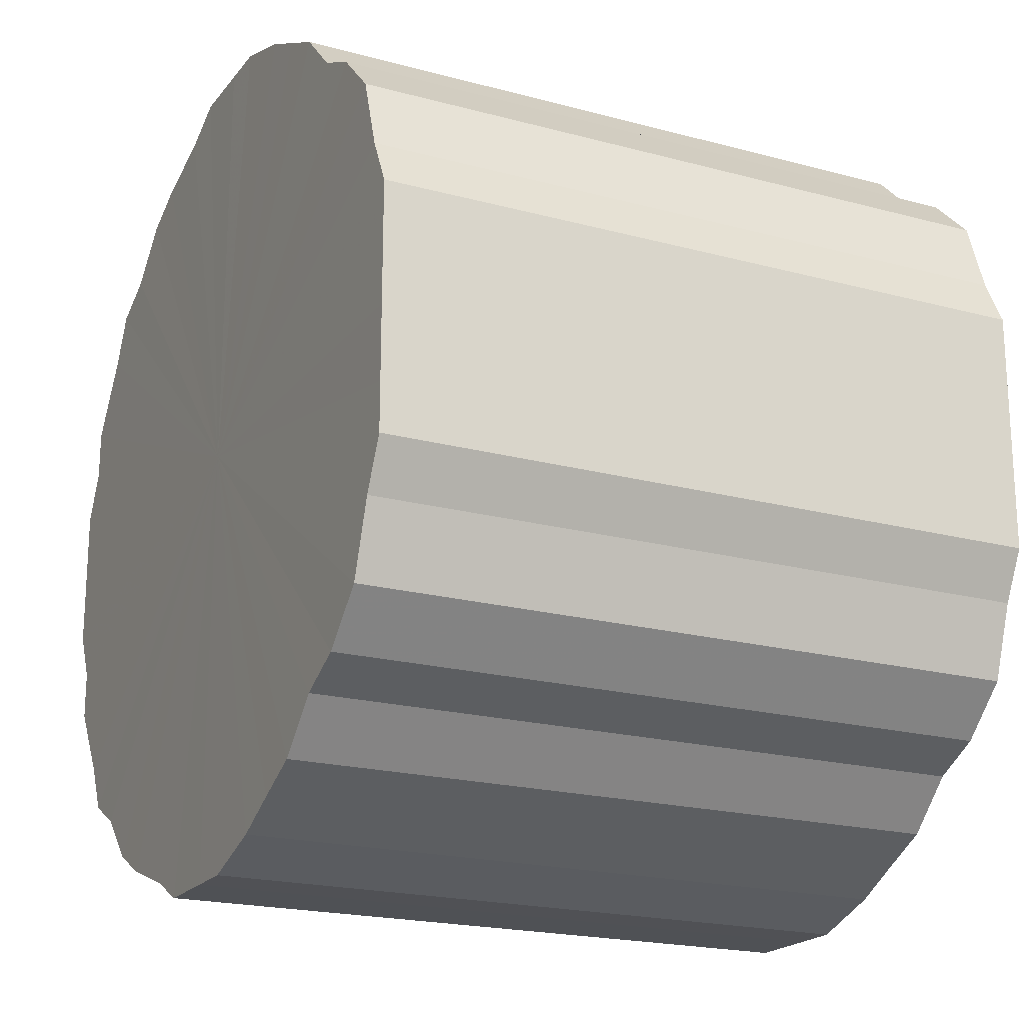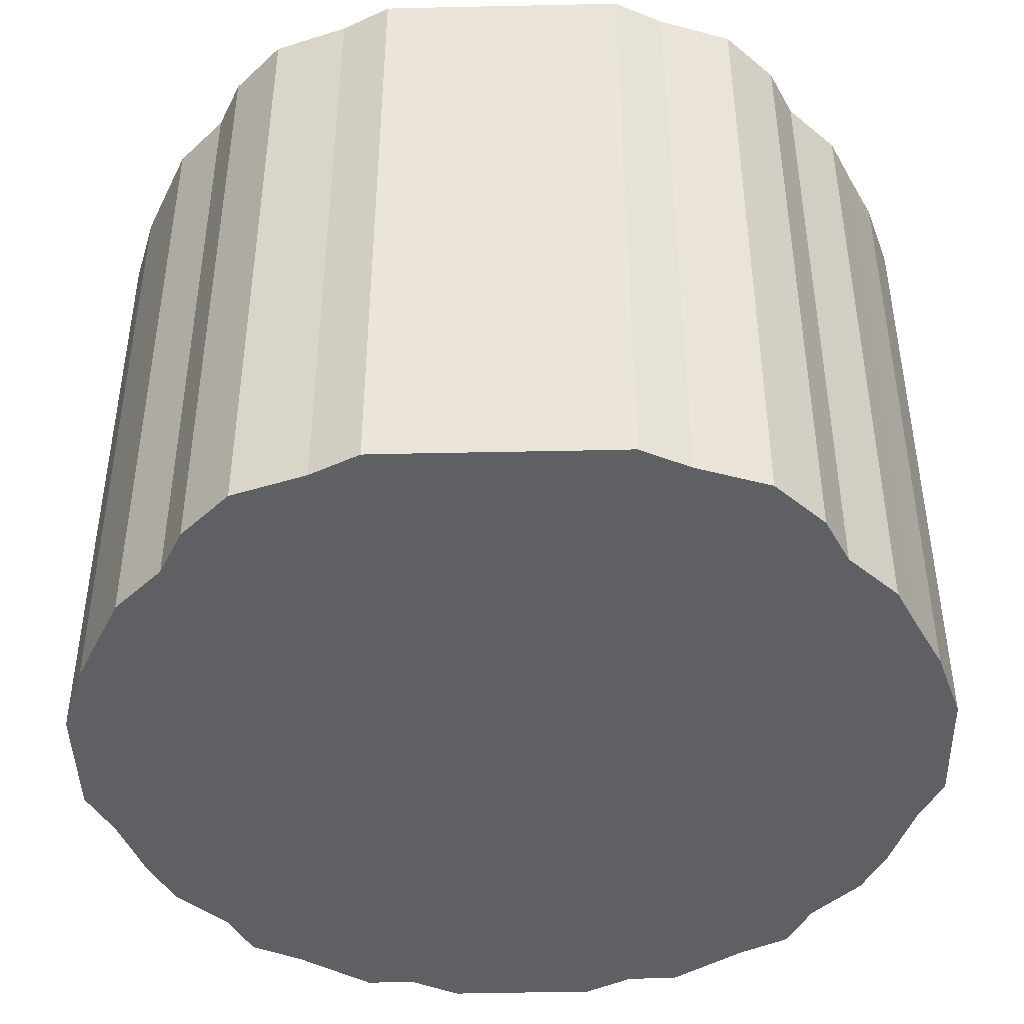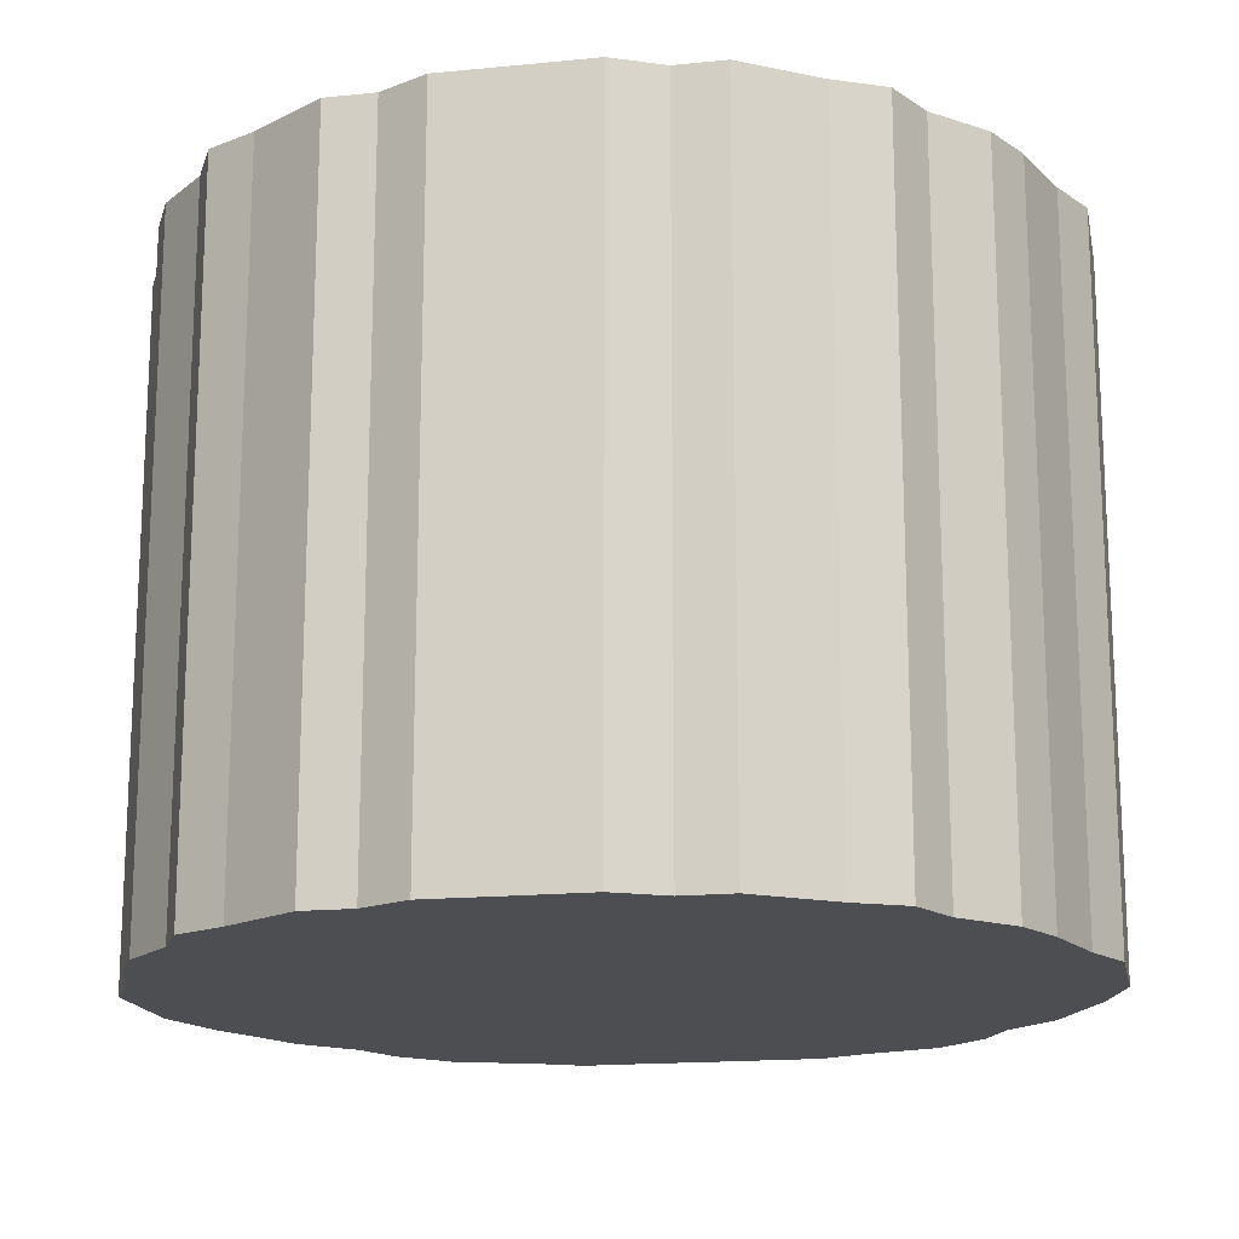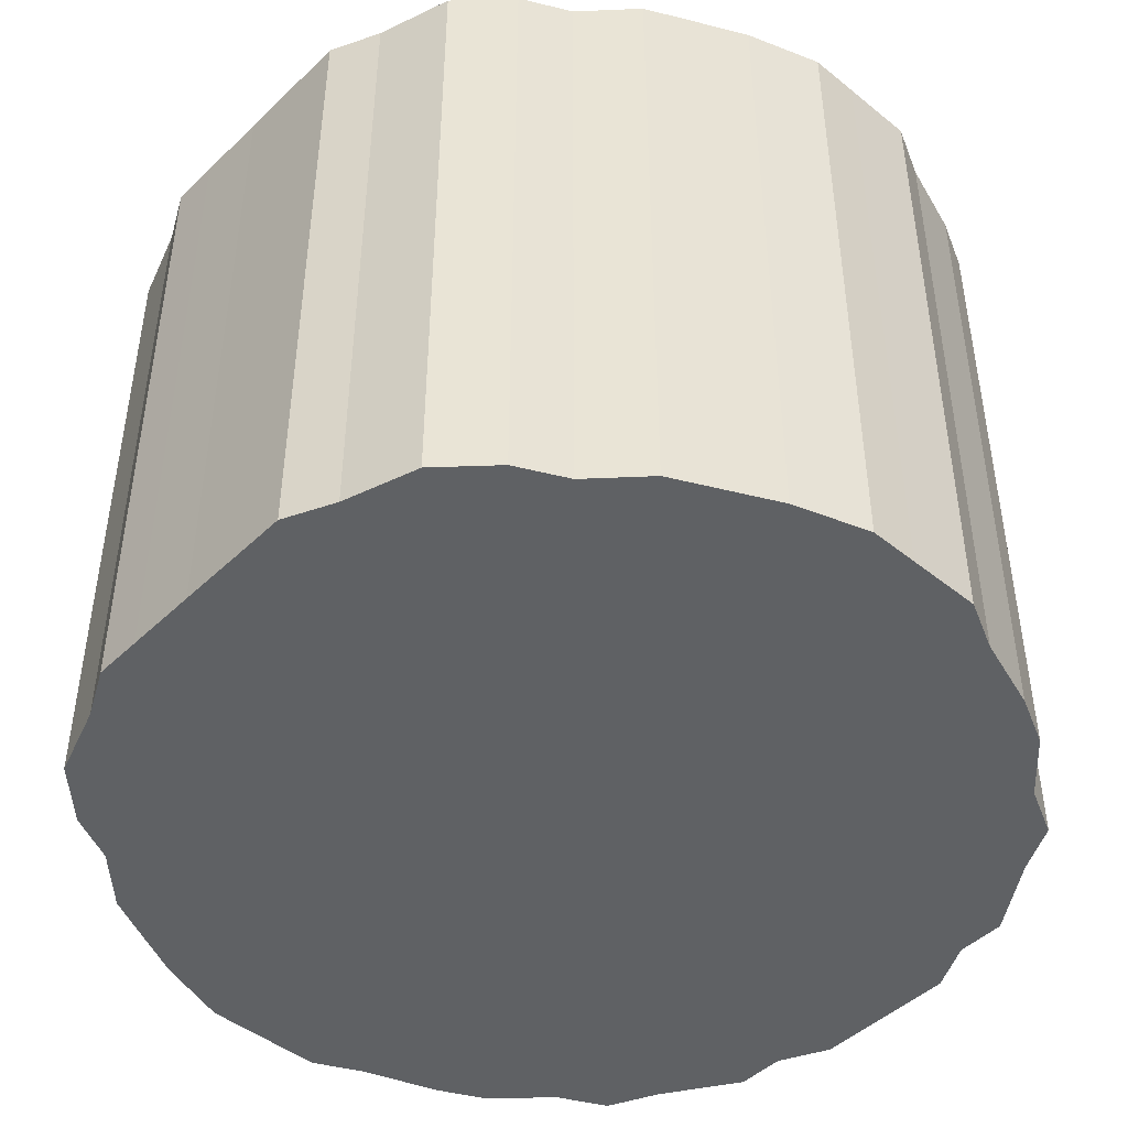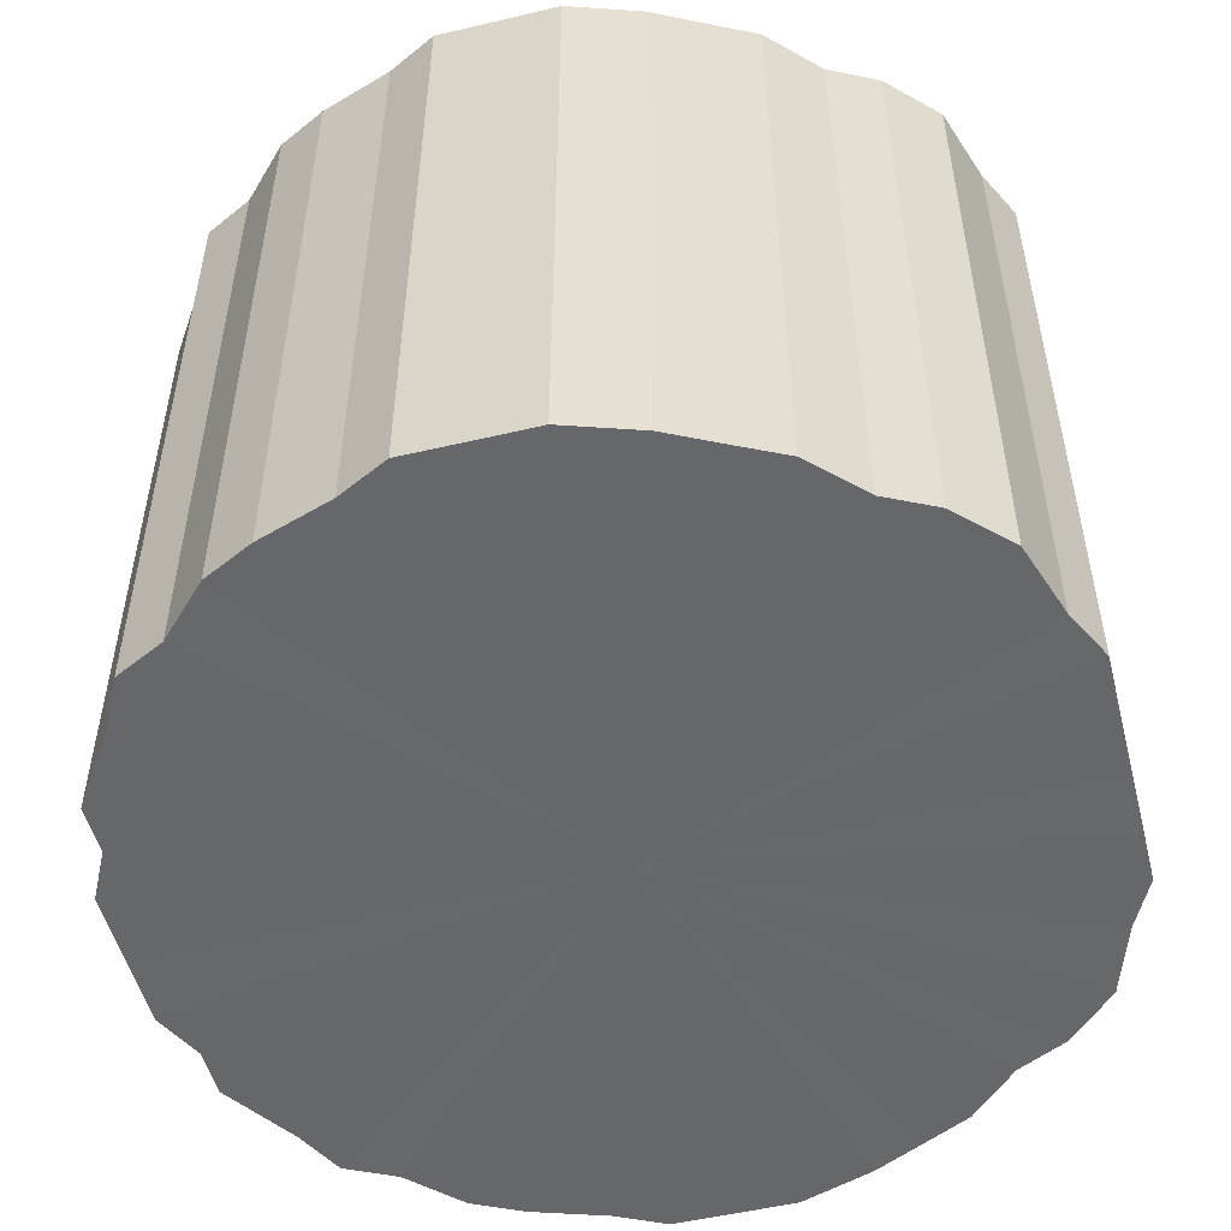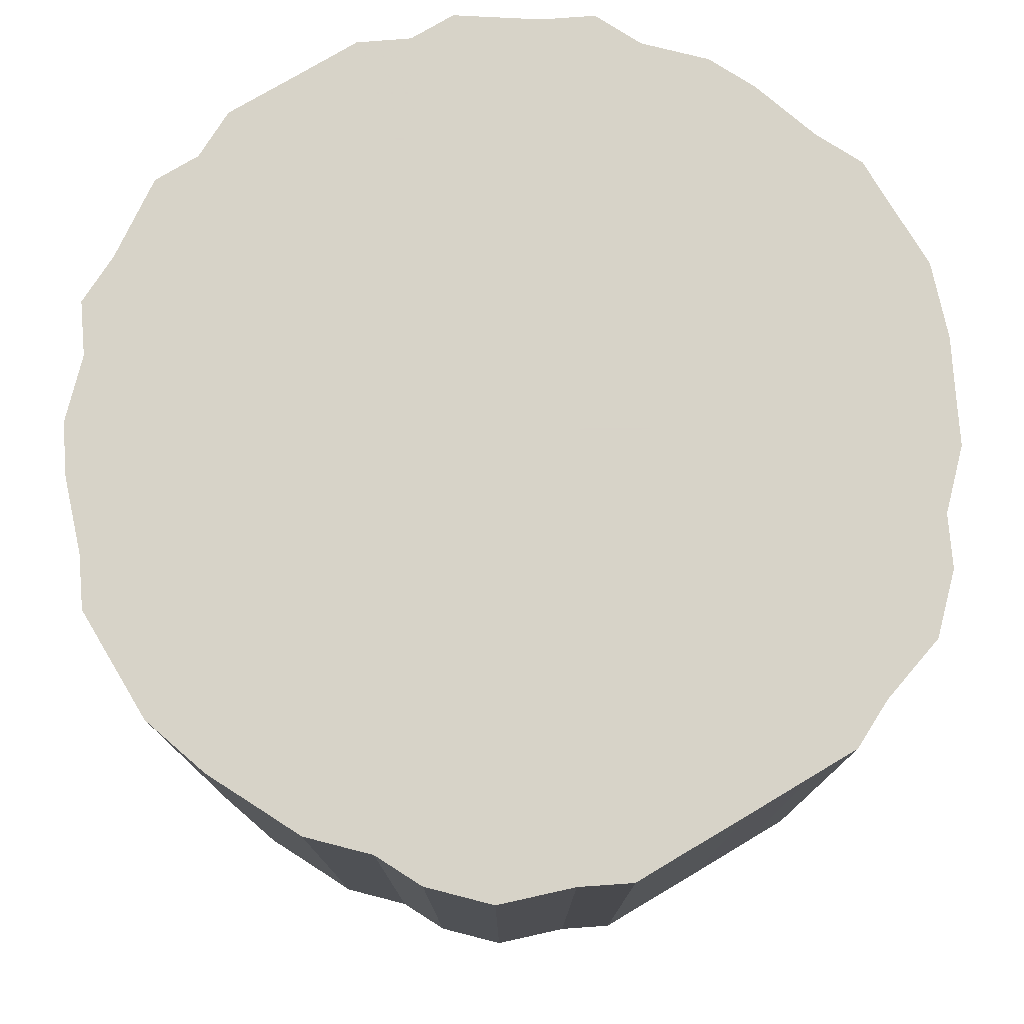
<metadata>
{"format":"obj","ext":"obj","renderer":"f3d","projection":"perspective","resolution":1024,"background":"white","views":[{"elev":-20.0,"azim":-116.5,"up":"+Y"},{"elev":-44.1,"azim":-88.5,"up":"+Z"},{"elev":-16.8,"azim":101.3,"up":"+Z"},{"elev":-46.0,"azim":-42.6,"up":"+Z"},{"elev":-52.2,"azim":-165.7,"up":"+Z"},{"elev":77.2,"azim":-120.8,"up":"+Z"}]}
</metadata>
<code>
o 23918
v 2230 1883 17.33
v 2230 1883 17.33
v 2230 1883 17.61
v 2230 1883 17.33
v 2230 1883 17.61
v 2230 1883 17.33
v 2230 1883 17.61
v 2230 1883 17.33
v 2230 1883 17.61
v 2230 1883 17.33
v 2230 1883 17.61
v 2230 1883 17.33
v 2230 1883 17.61
v 2230 1883 17.33
v 2230 1883 17.61
v 2230 1883 17.33
v 2230 1883 17.61
v 2230 1884 17.33
v 2230 1884 17.61
v 2230 1883 17.33
v 2230 1883 17.61
v 2230 1884 17.33
v 2230 1884 17.61
v 2230 1883 17.33
v 2230 1883 17.61
v 2230 1884 17.33
v 2230 1884 17.61
v 2230 1883 17.33
v 2230 1883 17.61
v 2230 1884 17.33
v 2230 1884 17.61
v 2230 1883 17.33
v 2230 1883 17.61
v 2230 1884 17.33
v 2230 1884 17.61
v 2230 1883 17.33
v 2230 1883 17.61
v 2230 1884 17.33
v 2230 1884 17.61
v 2230 1883 17.33
v 2230 1883 17.61
v 2230 1884 17.33
v 2230 1884 17.61
v 2230 1883 17.33
v 2230 1883 17.61
v 2230 1884 17.33
v 2230 1884 17.61
v 2230 1883 17.33
v 2230 1883 17.61
v 2230 1884 17.33
v 2230 1884 17.61
v 2230 1883 17.33
v 2230 1883 17.61
v 2230 1884 17.33
v 2230 1884 17.61
v 2230 1883 17.33
v 2230 1883 17.61
v 2230 1884 17.33
v 2230 1884 17.61
v 2230 1883 17.33
v 2230 1883 17.61
v 2230 1884 17.33
v 2230 1884 17.61
v 2230 1883 17.33
v 2230 1883 17.61
v 2230 1884 17.33
v 2230 1884 17.61
v 2230 1883 17.33
v 2230 1883 17.61
v 2230 1884 17.33
v 2230 1884 17.61
v 2230 1883 17.33
v 2230 1883 17.61
v 2230 1884 17.33
v 2230 1884 17.61
v 2230 1883 17.33
v 2230 1883 17.61
v 2230 1883 17.33
v 2230 1883 17.61
v 2230 1883 17.33
v 2230 1883 17.61
v 2230 1883 17.33
v 2230 1883 17.61
v 2230 1883 17.33
v 2230 1883 17.61
v 2230 1883 17.33
v 2230 1883 17.61
v 2230 1883 17.61
v 2230 1883 17.61
v 2230 1883 17.33
v 2230 1883 17.61
v 2230 1883 17.33
v 2230 1883 17.61
v 2230 1883 17.61
v 2230 1883 17.33
v 2230 1883 17.61
v 2230 1883 17.33
v 2230 1883 17.33
v 2230 1883 17.61
v 2230 1883 17.61
v 2230 1883 17.33
v 2230 1884 17.61
v 2230 1883 17.33
v 2230 1883 17.33
v 2230 1883 17.61
v 2230 1884 17.61
v 2230 1884 17.33
v 2230 1884 17.61
v 2230 1884 17.33
v 2230 1883 17.33
v 2230 1883 17.61
v 2230 1884 17.61
v 2230 1884 17.33
v 2230 1884 17.61
v 2230 1884 17.33
v 2230 1883 17.33
v 2230 1883 17.61
v 2230 1884 17.61
v 2230 1884 17.33
v 2230 1884 17.61
v 2230 1884 17.33
v 2230 1883 17.33
v 2230 1883 17.61
v 2230 1884 17.61
v 2230 1884 17.33
v 2230 1884 17.61
v 2230 1884 17.33
v 2230 1883 17.33
v 2230 1883 17.61
v 2230 1884 17.61
v 2230 1884 17.33
v 2230 1884 17.61
v 2230 1884 17.33
v 2230 1883 17.33
v 2230 1883 17.61
v 2230 1884 17.61
v 2230 1884 17.33
v 2230 1884 17.61
v 2230 1884 17.33
v 2230 1883 17.33
v 2230 1883 17.61
v 2230 1884 17.61
v 2230 1884 17.33
v 2230 1884 17.61
v 2230 1884 17.33
v 2230 1883 17.33
v 2230 1883 17.61
v 2230 1883 17.61
v 2230 1884 17.33
v 2230 1883 17.61
v 2230 1883 17.33
v 2230 1883 17.33
v 2230 1883 17.61
v 2230 1883 17.61
v 2230 1883 17.33
v 2230 1883 17.61
v 2230 1883 17.33
v 2230 1883 17.33
v 2230 1883 17.61
v 2230 1883 17.61
v 2230 1883 17.33
v 2230 1883 17.61
v 2230 1883 17.33
v 2230 1883 17.33
v 2230 1883 17.61
v 2230 1883 17.61
v 2230 1883 17.33
v 2230 1883 17.61
v 2230 1883 17.33
v 2230 1883 17.33
v 2230 1883 17.61
v 2230 1883 17.61
v 2230 1883 17.33
v 2230 1883 17.61
v 2230 1883 17.33
v 2230 1883 17.33
v 2230 1883 17.33
v 2230 1883 17.33
v 2230 1883 17.33
v 2230 1883 17.33
v 2230 1883 17.33
v 2230 1883 17.33
v 2230 1883 17.33
v 2230 1883 17.33
v 2230 1883 17.33
v 2230 1883 17.33
v 2230 1884 17.33
v 2230 1883 17.33
v 2230 1884 17.33
v 2230 1883 17.33
v 2230 1884 17.33
v 2230 1883 17.33
v 2230 1884 17.33
v 2230 1883 17.33
v 2230 1884 17.33
v 2230 1883 17.33
v 2230 1884 17.33
v 2230 1883 17.33
v 2230 1884 17.33
v 2230 1883 17.33
v 2230 1884 17.33
v 2230 1883 17.33
v 2230 1884 17.33
v 2230 1883 17.33
v 2230 1884 17.33
v 2230 1883 17.33
v 2230 1884 17.33
v 2230 1883 17.33
v 2230 1884 17.33
v 2230 1883 17.33
v 2230 1884 17.33
v 2230 1883 17.33
v 2230 1884 17.33
v 2230 1883 17.33
v 2230 1884 17.33
v 2230 1883 17.33
v 2230 1883 17.33
v 2230 1883 17.33
v 2230 1883 17.33
v 2230 1883 17.33
v 2230 1883 17.33
v 2230 1883 17.61
v 2230 1883 17.61
v 2230 1883 17.61
v 2230 1883 17.61
v 2230 1883 17.61
v 2230 1883 17.61
v 2230 1883 17.61
v 2230 1883 17.61
v 2230 1883 17.61
v 2230 1884 17.61
v 2230 1883 17.61
v 2230 1884 17.61
v 2230 1883 17.61
v 2230 1884 17.61
v 2230 1883 17.61
v 2230 1884 17.61
v 2230 1883 17.61
v 2230 1884 17.61
v 2230 1883 17.61
v 2230 1884 17.61
v 2230 1883 17.61
v 2230 1884 17.61
v 2230 1883 17.61
v 2230 1884 17.61
v 2230 1883 17.61
v 2230 1884 17.61
v 2230 1883 17.61
v 2230 1884 17.61
v 2230 1883 17.61
v 2230 1884 17.61
v 2230 1883 17.61
v 2230 1884 17.61
v 2230 1883 17.61
v 2230 1884 17.61
v 2230 1883 17.61
v 2230 1884 17.61
v 2230 1883 17.61
v 2230 1884 17.61
v 2230 1883 17.61
v 2230 1883 17.61
v 2230 1883 17.61
v 2230 1883 17.61
v 2230 1883 17.61
v 2230 1883 17.61
v 2230 1883 17.61
f 1 2 3
f 2 4 5
f 6 1 7
f 4 8 9
f 10 6 11
f 8 12 13
f 14 10 15
f 12 16 17
f 18 14 19
f 16 20 21
f 22 18 23
f 20 24 25
f 26 22 27
f 24 28 29
f 30 26 31
f 28 32 33
f 34 30 35
f 32 36 37
f 38 34 39
f 36 40 41
f 42 38 43
f 40 44 45
f 46 42 47
f 44 48 49
f 50 46 51
f 48 52 53
f 54 50 55
f 52 56 57
f 58 54 59
f 56 60 61
f 62 58 63
f 60 64 65
f 66 62 67
f 64 68 69
f 70 66 71
f 68 72 73
f 74 70 75
f 72 76 77
f 78 74 79
f 76 80 81
f 82 78 83
f 80 84 85
f 86 82 87
f 84 86 88
f 89 90 91
f 91 92 93
f 94 95 89
f 96 97 94
f 93 98 99
f 100 101 96
f 102 103 100
f 99 104 105
f 106 107 102
f 108 109 106
f 105 110 111
f 112 113 108
f 114 115 112
f 111 116 117
f 118 119 114
f 120 121 118
f 117 122 123
f 124 125 120
f 126 127 124
f 123 128 129
f 130 131 126
f 132 133 130
f 129 134 135
f 136 137 132
f 138 139 136
f 135 140 141
f 142 143 138
f 144 145 142
f 141 146 147
f 148 149 144
f 150 151 148
f 147 152 153
f 154 155 150
f 156 157 154
f 153 158 159
f 160 161 156
f 162 163 160
f 159 164 165
f 166 167 162
f 168 169 166
f 165 170 171
f 172 173 168
f 174 175 172
f 171 176 174
f 177 178 179
f 177 180 178
f 177 179 181
f 177 182 180
f 177 181 183
f 177 184 182
f 177 183 185
f 177 186 184
f 177 185 187
f 177 188 186
f 177 187 189
f 177 190 188
f 177 189 191
f 177 192 190
f 177 191 193
f 177 194 192
f 177 193 195
f 177 196 194
f 177 195 197
f 177 198 196
f 177 197 199
f 177 200 198
f 177 199 201
f 177 202 200
f 177 201 203
f 177 204 202
f 177 203 205
f 177 206 204
f 177 205 207
f 177 208 206
f 177 207 209
f 177 210 208
f 177 209 211
f 177 212 210
f 177 211 213
f 177 214 212
f 177 213 215
f 177 216 214
f 177 215 217
f 177 218 216
f 177 217 219
f 177 220 218
f 177 219 221
f 177 221 220
f 222 223 224
f 222 225 223
f 222 224 226
f 222 227 225
f 222 226 228
f 222 229 227
f 222 228 230
f 222 231 229
f 222 230 232
f 222 233 231
f 222 232 234
f 222 235 233
f 222 234 236
f 222 237 235
f 222 236 238
f 222 239 237
f 222 238 240
f 222 241 239
f 222 240 242
f 222 243 241
f 222 242 244
f 222 245 243
f 222 244 246
f 222 247 245
f 222 246 248
f 222 249 247
f 222 248 250
f 222 251 249
f 222 250 252
f 222 253 251
f 222 252 254
f 222 255 253
f 222 254 256
f 222 257 255
f 222 256 258
f 222 259 257
f 222 258 260
f 222 261 259
f 222 260 262
f 222 263 261
f 222 262 264
f 222 265 263
f 222 264 266
f 222 266 265

</code>
